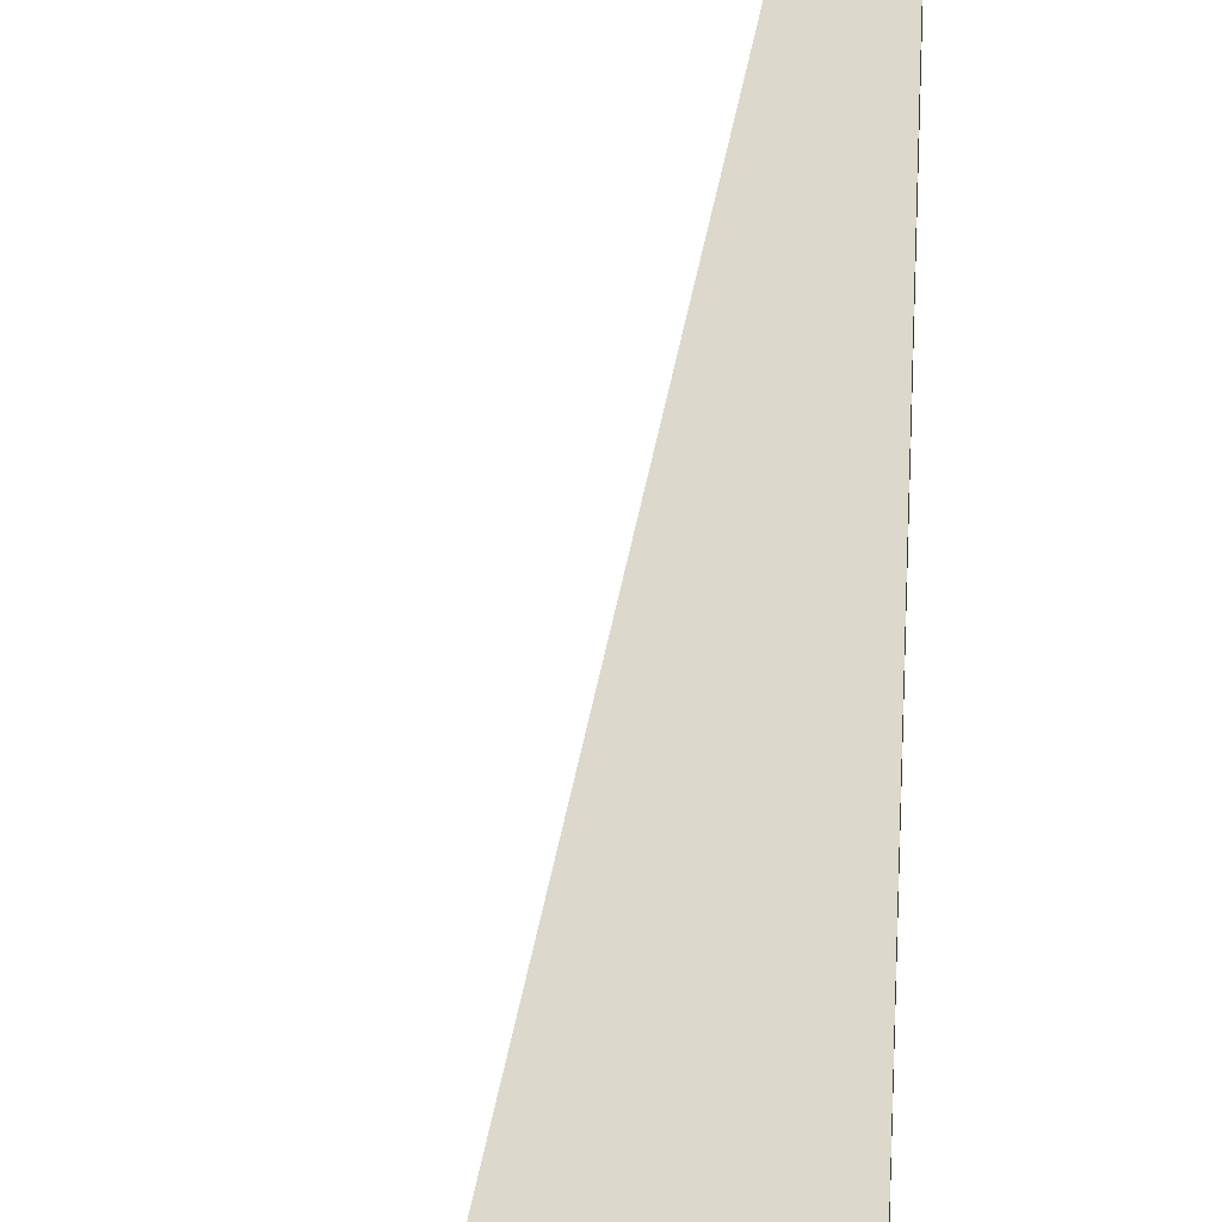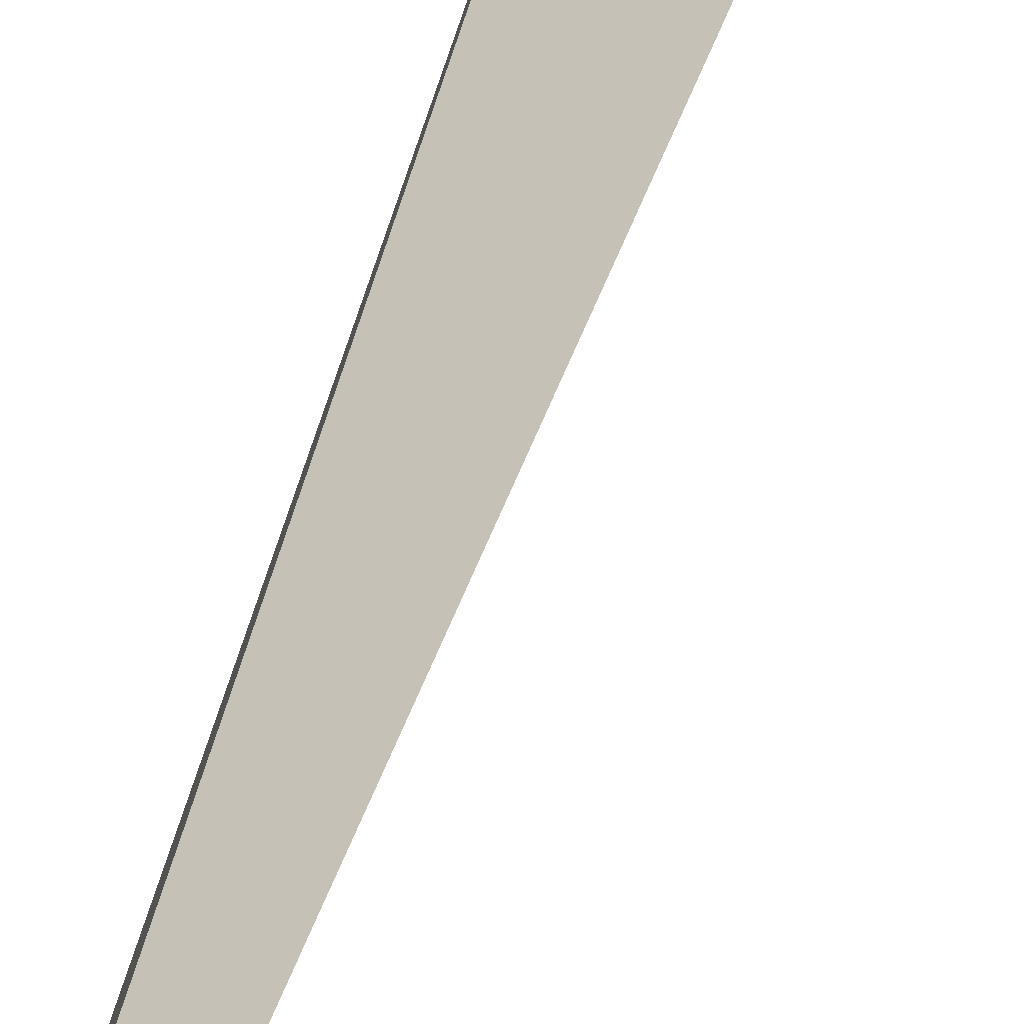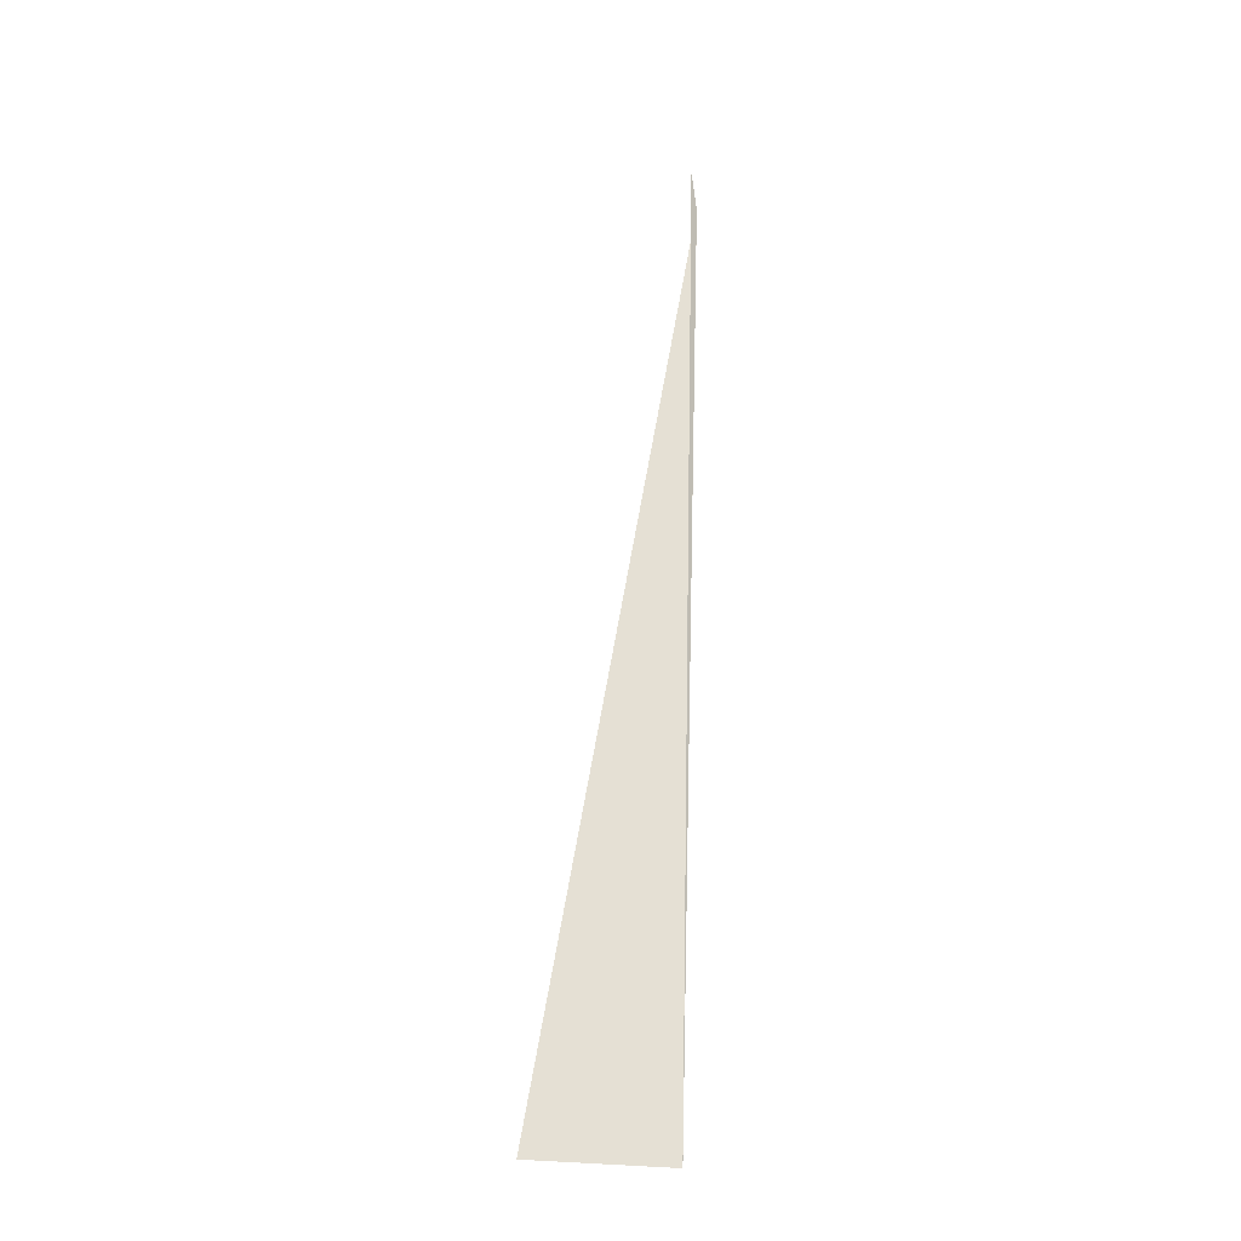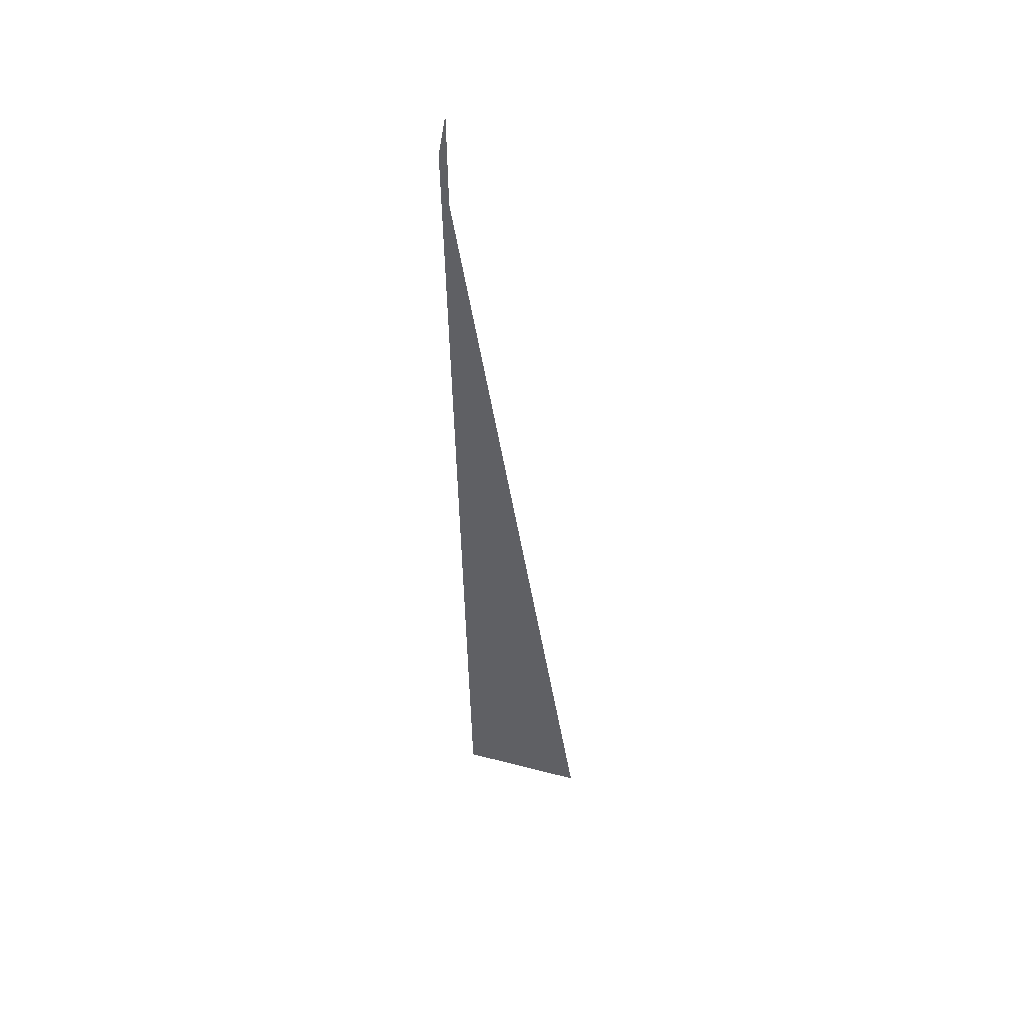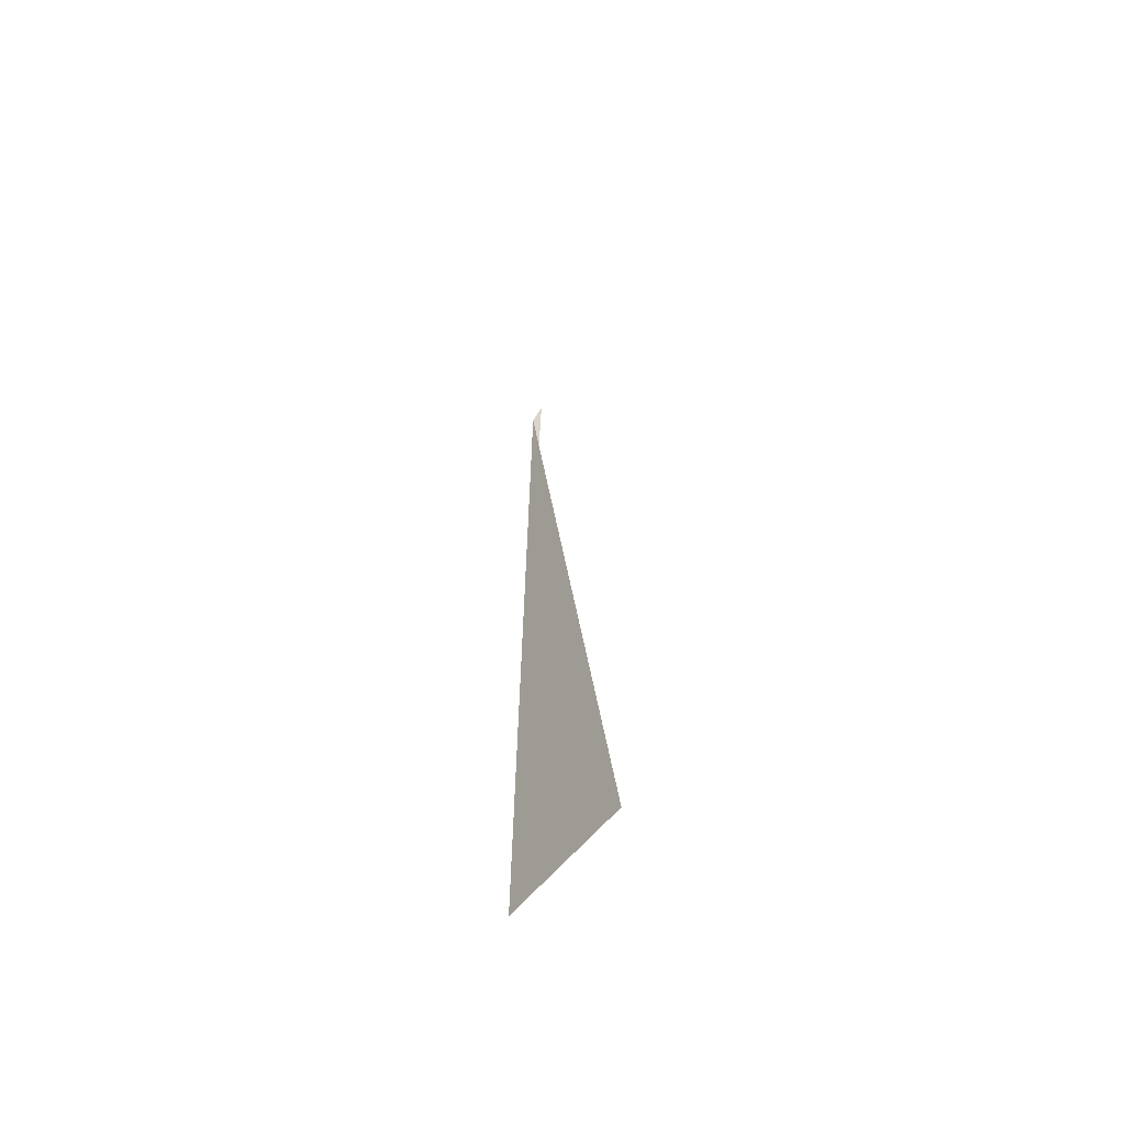
<metadata>
{"format":"obj","ext":"obj","renderer":"f3d","projection":"perspective","resolution":1024,"background":"white","views":[{"elev":43.0,"azim":-0.4,"up":"+Z"},{"elev":54.6,"azim":-167.7,"up":"+Z"},{"elev":-28.7,"azim":41.2,"up":"+Y"},{"elev":49.6,"azim":-124.1,"up":"+Y"},{"elev":-58.9,"azim":-93.5,"up":"+Y"}]}
</metadata>
<code>
v 212.7 183.1 61.35
v 212.7 183.1 61.34
v 212.7 183 61.32
v 212.6 181.1 61.3
v 212.4 181.1 61.47
v 212.6 180.5 61.5
v 215.6 188.8 60.91
v 215.7 189 60.9
v 215.7 188.8 60.83
v 215.6 186.8 60.28
v 214.5 186.9 61.06
v 215.5 184.8 60.04
v 213.6 185 61.2
v 215.4 182.8 59.93
v 215.4 180.9 60.06
v 213.2 179.1 61.56
v 215.3 178.9 60.56
v 215.2 177.4 61.59
v 217.7 190.7 60.74
v 218.7 191.4 60.67
v 218.6 190.6 60.23
v 218.5 188.6 59.58
v 218.4 186.6 59.37
v 218.3 184.7 59.34
v 218.2 182.7 59.4
v 218.1 180.7 59.59
v 218.1 178.8 60.05
v 216.5 177 61.58
v 218 176.9 61.2
v 218 176.6 61.56
v 220.7 192.6 60.54
v 221.5 193 60.48
v 221.5 192.5 60.14
v 221.4 190.5 59.32
v 221.3 188.5 59.04
v 221.2 186.5 58.99
v 221.1 184.5 59.06
v 221 182.6 59.19
v 220.9 180.6 59.43
v 220.9 178.7 59.92
v 220.8 176.7 61.08
v 220.8 176.4 61.48
v 224.3 193.8 60.34
v 224.3 192.3 59.41
v 224.1 190.3 58.93
v 224.1 188.3 58.8
v 224 186.4 58.84
v 223.9 184.4 58.97
v 223.8 182.4 59.16
v 223.7 180.5 59.47
v 223.7 178.5 60.09
v 222.9 176.7 61.39
v 223.6 176.8 61.36
v 227.1 193.8 60.26
v 227 192.2 59.28
v 226.9 190.2 58.86
v 226.8 188.2 58.79
v 226.8 186.3 58.88
v 226.7 184.3 59.09
v 226.6 182.3 59.37
v 226.5 180.4 59.83
v 226.5 178.5 60.79
v 226.5 178 61.2
v 229.9 192.9 60.22
v 229.8 192.1 59.68
v 229.7 190.1 59.13
v 229.7 188.1 59.05
v 229.6 186.1 59.23
v 229.5 184.2 59.61
v 229.4 182.3 60.1
v 229.4 180.3 60.91
v 227.2 178.5 61.15
v 229.4 180.2 60.98
v 231.3 192.1 60.22
v 232.6 190.6 60.27
v 232.6 190 60.09
v 232.5 188 60.01
v 232.4 186.1 60.4
v 231.6 184.2 60.68
v 232.4 185.7 60.56
v 230.6 182.2 60.82
v 229.4 180.3 60.97
v 232.9 190 60.29
v 233.1 188 60.4
v 232.6 186.1 60.53
v 212.7 183.1 61.44
v 212.6 181.1 62.11
v 215.8 188.9 61.37
v 215.8 187.6 65.36
v 215.5 187.1 65.4
v 214.7 185.2 65.54
v 214.3 183.2 65.67
v 214 181.3 65.79
v 214 179.3 65.91
v 215.3 177.2 65.09
v 215.2 177.3 65.99
v 215.4 177.2 65.99
v 218.4 190.9 65.09
v 218.8 191.3 65.05
v 216.9 189 65.25
v 218.1 175.5 66
v 220.6 192.8 64.91
v 221.7 193.5 64.83
v 220.9 175 65.7
v 220.2 175.1 65.96
v 220.9 175 65.94
v 223.5 194.7 64.7
v 224.5 195.2 64.64
v 224.4 194.5 62.49
v 223.6 176.7 61.71
v 221.7 175 65.91
v 223.7 175.2 65.84
v 227.4 196.2 64.49
v 227.2 194.3 61.18
v 226.5 176.7 64.37
v 226.5 176.2 65.69
v 229.4 196.4 64.42
v 230.2 196.4 64.39
v 230.2 196.3 64.24
v 230 194.2 61.79
v 229.4 178.5 63.84
v 227.6 176.7 65.63
v 229.4 177.8 65.51
v 230.9 196.3 64.37
v 233 195.8 64.34
v 232.8 194.1 62.7
v 232.7 192.1 61.12
v 232.3 184.2 61.47
v 232.3 182.3 62.55
v 232.3 180.4 64.2
v 230.6 178.6 65.42
v 232.3 179.7 65.3
v 235.7 194.2 64.34
v 235.7 194.1 64.24
v 235.5 192.1 63.12
v 235.4 190.1 62.82
v 235.4 188.1 62.92
v 235.3 186.1 63.31
v 235.2 184.2 63.97
v 235.2 182.3 65.05
v 233.2 180.4 65.23
v 235.2 182.3 65.06
v 235.8 194.1 64.35
v 237.1 192.1 64.42
v 237.1 190.1 64.54
v 236.9 188.1 64.66
v 236.6 186.2 64.79
v 236.1 184.2 64.91
v 235.2 182.3 65.06
v 209.4 179.8 70.41
v 210.1 181 70.32
v 210 179.7 69.83
v 209.9 178.3 70.48
v 210.6 181.7 70.26
v 213 183.4 70.08
v 212.8 181.5 67.79
v 212.7 179.5 67.47
v 210.2 177.8 70.5
v 212.7 177.5 68.52
v 212.6 175.9 70.53
v 215.8 187.2 66.3
v 215.9 186.1 69.83
v 215.1 185.4 69.9
v 213.2 183.6 70.07
v 215.4 175.5 69.09
v 213.2 175.7 70.53
v 215.4 175 70.5
v 218.8 191 65.99
v 218.8 189.2 69.04
v 217.2 187.3 69.72
v 218.8 188.9 69.58
v 218.1 175.2 67.01
v 218.2 174.5 70.44
v 221.2 193 69.26
v 221.8 193.9 69.19
v 220.2 191.1 69.4
v 219.1 189.2 69.55
v 221 174.3 70.36
v 223.9 196.9 68.95
v 224.8 197.7 68.87
v 224.7 196.8 67.58
v 222.6 195 69.1
v 223.7 175 67.83
v 223.8 174.9 70.24
v 227 198.7 68.74
v 227.6 198.9 68.71
v 227.6 198.7 68.38
v 227.4 196.5 65.01
v 224.4 175.2 70.2
v 226.6 176.2 70.07
v 230.4 198.9 68.62
v 230.4 198.5 67.87
v 227.9 177 69.98
v 229.5 177.9 69.88
v 233.2 198.5 68.56
v 233.2 198.4 68.44
v 233 196.2 64.93
v 230.9 178.8 69.78
v 232.4 179.8 69.67
v 233.4 198.4 68.55
v 235.9 197.5 68.53
v 235.8 196.2 66.69
v 233.5 180.7 69.59
v 235.3 182.1 69.45
v 238.6 196.2 68.52
v 238.6 194.2 67.28
v 238.7 196.1 68.52
v 238.4 192.1 66.52
v 238.4 190.2 66.65
v 238.3 188.2 67.25
v 238.2 186.3 68.54
v 238.2 185.9 69.13
v 237.2 184.4 69.25
v 235.7 182.5 69.41
v 239.6 194.2 68.6
v 239.7 192.2 68.71
v 239.6 190.2 68.83
v 239.3 188.3 68.96
v 238.5 186.4 69.1
v 210 179.8 70.9
v 213 181.7 72.07
v 212.9 179.8 72.79
v 212.8 177.8 72.59
v 215.9 185.5 71.01
v 215.9 183.7 74.09
v 215.1 181.8 74.5
v 215.9 183.4 74.38
v 214.7 179.8 74.62
v 214.7 177.8 74.74
v 215.5 175.8 74.12
v 215.6 176.1 74.81
v 218.8 187.4 71.59
v 218.3 185.6 74.17
v 218.8 185.9 74.14
v 216.1 183.7 74.35
v 215.9 175.8 74.82
v 218.3 174.7 74.81
v 221.8 193.1 69.88
v 221.7 191.2 71.17
v 221.7 189.3 72.48
v 221.2 187.4 73.97
v 221.7 187.8 73.93
v 221.1 174 74.76
v 224.8 196.9 69.96
v 224.7 195 71.49
v 224.7 193.1 72.8
v 224 191.2 73.66
v 224.7 192.2 73.58
v 222.9 189.3 73.81
v 223.9 174 74.67
v 227.6 198.7 69.68
v 227.2 197 73.22
v 227.7 197.6 73.17
v 226.3 195.1 73.36
v 225.3 193.1 73.51
v 226.7 175.2 73.19
v 226.7 174.8 74.53
v 230.3 200.8 72.9
v 230.6 201.1 72.87
v 230.6 200.7 72.34
v 228.7 198.9 73.06
v 229.5 177.1 72.56
v 227.6 175.3 74.48
v 229.6 176.4 74.35
v 232.6 202.7 72.71
v 233.5 203.2 72.65
v 233.5 202.6 72.13
v 233.4 200.5 70.72
v 232.5 179 73.65
v 230.5 177.1 74.28
v 232.5 178.8 74.11
v 236.4 204.4 72.49
v 236.2 202.4 71.2
v 236.1 200.4 70.43
v 236 198.3 69.29
v 234.8 182.8 73.8
v 235.4 182.6 71.05
v 235.5 183.9 73.72
v 233.8 180.9 73.95
v 232.6 179 74.1
v 236.6 204.4 72.48
v 239.2 204.8 72.38
v 239.2 204.3 71.87
v 239 202.3 70.88
v 238.9 200.3 70.4
v 238.8 198.3 69.79
v 238.7 196.2 68.57
v 238.2 188.6 73.36
v 238.5 188.5 72.43
v 238.5 188.9 73.33
v 238.3 186.4 69.8
v 237 186.7 73.51
v 236.1 184.8 73.65
v 242 204.9 72.29
v 241.9 204.2 71.65
v 241.8 202.1 70.78
v 241.7 200.1 70.47
v 241.6 198.2 70.25
v 241.5 196.2 70.03
v 241.5 194.2 70.43
v 241.4 192.3 71.83
v 241.4 191.7 73.08
v 240.1 190.5 73.19
v 244.8 204.6 72.21
v 244.7 204.1 71.71
v 244.6 202 70.83
v 244.5 200 70.6
v 244.4 198.1 70.67
v 244.4 196.1 71.14
v 244.3 194.2 72.71
v 242.2 192.4 73.01
v 244.3 194.1 72.84
v 247.5 204 72.16
v 247.5 204 72.12
v 247.4 201.9 71.02
v 247.3 199.9 70.79
v 247.2 198 71.04
v 247.2 196 72.05
v 244.5 194.2 72.83
v 247.2 195.4 72.67
v 247.7 203.9 72.16
v 250.3 202.8 72.14
v 250.2 201.8 71.49
v 250.1 199.8 71.11
v 250 197.9 71.5
v 248.7 196 72.59
v 250 196.6 72.52
v 252.4 201.8 72.14
v 253 201.2 72.15
v 252.9 199.7 71.66
v 252.9 197.8 72.1
v 252.9 197.5 72.37
v 254.4 199.7 72.19
v 253.6 197.8 72.33
v 215.8 181.8 74.99
v 215.8 179.8 75.28
v 215.7 177.8 75.27
v 218.8 185.6 74.45
v 218.7 183.6 75.47
v 218.7 181.7 75.88
v 218.6 179.7 76.04
v 218.5 177.7 75.99
v 218.4 175.7 75.51
v 221.7 187.4 74.23
v 221.6 185.5 75.45
v 221.5 183.5 75.96
v 221.5 181.6 76.18
v 221.4 179.6 76.26
v 221.3 177.6 76.2
v 221.2 175.6 75.79
v 224.6 191.2 74.41
v 224.6 189.3 75.29
v 224.5 187.4 75.78
v 224.4 185.4 76.11
v 224.3 183.4 76.21
v 224.3 181.5 76.25
v 224.2 179.5 76.25
v 224.1 177.5 76.11
v 224 175.5 75.63
v 227.7 197 73.7
v 227.6 195.1 75.18
v 227.6 193.2 76.67
v 227.5 191.3 77.23
v 227.4 189.3 76.93
v 227.3 187.3 76.54
v 227.2 185.3 76.32
v 227.1 183.3 76.18
v 227 181.3 76.12
v 227 179.4 76.02
v 226.9 177.4 75.71
v 226.7 175.3 74.89
v 230.6 200.8 73.24
v 230.6 198.9 74.67
v 230.6 197 76.08
v 230.4 195.1 77.61
v 230.5 195.3 77.6
v 229 193.2 77.77
v 229.2 191.2 77.88
v 230.3 190.6 77.88
v 230.2 189.2 77.17
v 230.1 187.2 76.42
v 230 185.2 76.06
v 229.9 183.2 75.86
v 229.8 181.2 75.72
v 229.7 179.2 75.47
v 229.6 177.2 74.8
v 233.5 202.7 73.39
v 233.5 200.8 75.15
v 233.4 198.9 76.52
v 232.5 197 77.43
v 233.4 197.9 77.35
v 232.6 191.1 77.78
v 233.1 191.1 77.66
v 233.1 191.2 77.75
v 233 189 76.44
v 232.9 187 75.79
v 232.8 185 75.44
v 232.7 183 75.12
v 232.6 181 74.79
v 232.5 179 74.2
v 236.4 202.6 75.21
v 236.1 200.8 77.1
v 236.4 201 77.08
v 234.4 198.9 77.26
v 236 192.4 77.59
v 235.9 190.9 76.35
v 235.8 188.8 75.26
v 235.6 186.8 74.62
v 235.5 184.8 74.07
v 239.2 204.4 73.77
v 238.6 202.7 76.91
v 239.2 203 76.87
v 237.1 192.9 77.53
v 238.8 192.7 76.51
v 238.8 193.5 77.44
v 238.6 190.6 74.59
v 242.1 204.4 75.5
v 242.1 204.1 76.71
v 241.7 194.2 77.31
v 241.5 192.5 74.11
v 244.4 204.4 76.62
v 244.9 204.4 76.61
v 243.1 194.6 77.24
v 244.3 194.3 73.59
v 244.5 194.9 77.17
v 247.6 204 72.72
v 245.3 204.3 76.6
v 247.7 203.8 76.55
v 247.3 195.4 77.06
v 250.4 202.4 76.54
v 250.1 196.1 75.09
v 250.1 195.8 76.94
v 250.9 202.1 76.55
v 253.1 200 76.08
v 252.9 200 76.61
v 253.1 199.5 76.63
v 251.2 196.2 76.89
v 253 197.5 76.75
v 253.4 198 76.71
v 230.5 195.1 77.69
v 230.4 193.2 78.27
v 230.3 191.2 78.12
v 233.4 197 77.89
v 233.3 195.1 78.45
v 233.2 193.1 78.41
v 236.4 200.8 77.29
v 236.3 198.9 78.36
v 236.2 196.9 78.83
v 236.1 194.9 78.67
v 236 192.9 77.92
v 239.2 202.6 77.38
v 239.2 200.8 78.93
v 239.1 198.8 79.61
v 239 196.9 79.55
v 238.9 194.8 78.55
v 242.1 202.6 79.1
v 242.1 200.8 80.85
v 241.9 198.8 81.41
v 242 199 81.4
v 242 198.7 81.42
v 241.9 196.8 80.52
v 241.7 194.7 77.99
v 244.9 204.4 76.83
v 244.4 202.6 81.11
v 245 203 81.07
v 242.6 200.8 81.28
v 244.1 196.7 81.46
v 244.7 196.6 81.45
v 247.8 204.6 80.88
v 247.8 204.4 79.75
v 247.6 204.5 80.9
v 247.5 196.3 81.38
v 250.6 205.2 80.76
v 250.6 204.2 79.18
v 250.1 196.5 81.29
v 250.3 196.5 81.08
v 250.3 196.5 81.28
v 253.4 204.8 80.69
v 253.4 204.2 79.88
v 253.2 202.1 78.22
v 253.1 200 76.79
v 253.1 197.3 81.14
v 255.6 204.1 80.67
v 256.2 203.8 80.66
v 256.1 202 79.51
v 256 200.1 79.28
v 255.9 198.3 80.99
v 255.7 198.2 81.01
v 258.3 202 80.7
v 258 200.1 80.82
v 242 198.8 81.44
v 245 202.6 81.37
v 244.9 200.7 82.17
v 244.8 198.7 82.29
v 244.7 196.7 81.59
v 247.8 204.5 81
v 247.8 202.6 82.13
v 247.7 200.6 82.56
v 247.6 198.6 82.5
v 247.5 196.6 81.68
v 250.6 204.4 81.48
v 250.6 202.5 82.32
v 250.5 200.5 82.57
v 250.4 198.5 82.36
v 253.4 204.2 81.25
v 253.4 202.3 82.13
v 253.3 200.4 82.3
v 253.2 198.4 81.85
v 256.1 202.2 81.61
v 256 200.2 81.71
g foo
f 1 1 1
f 2 3 4
f 3 4 5
g

</code>
